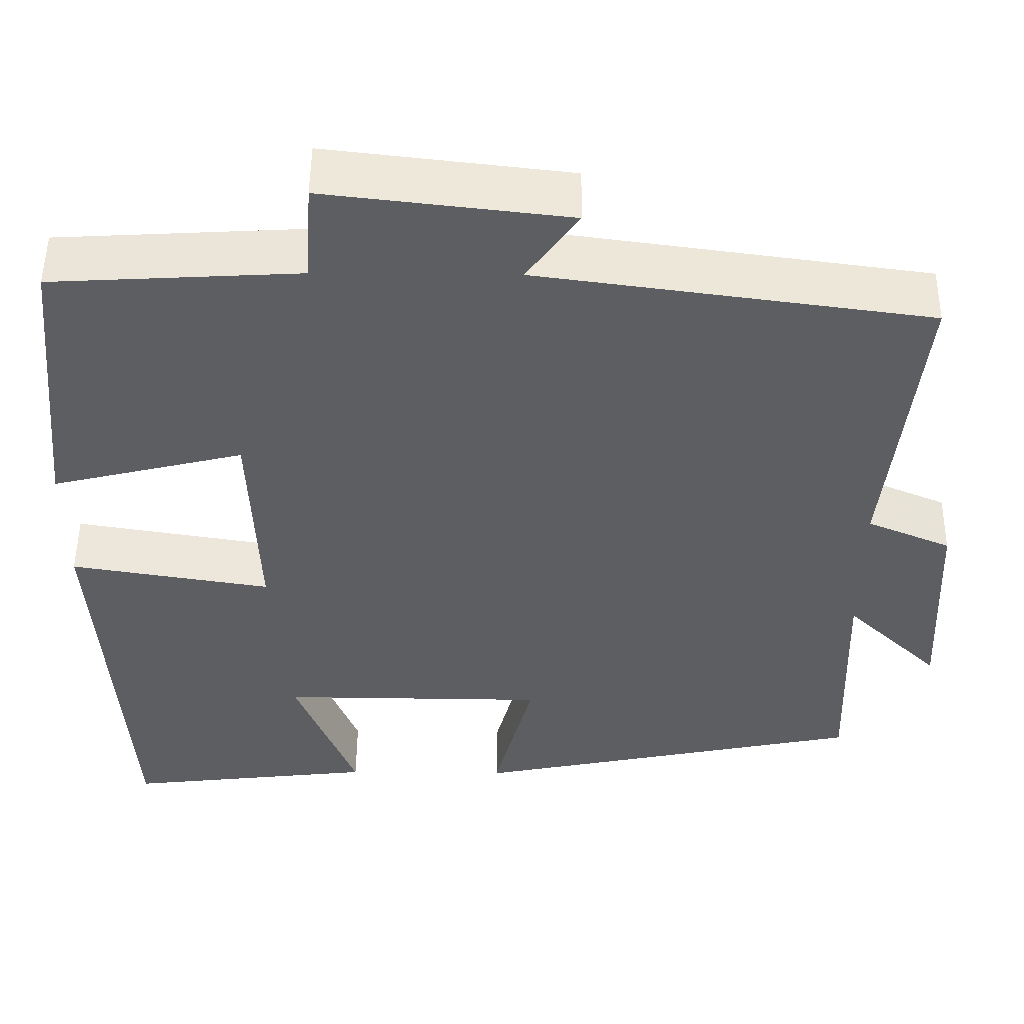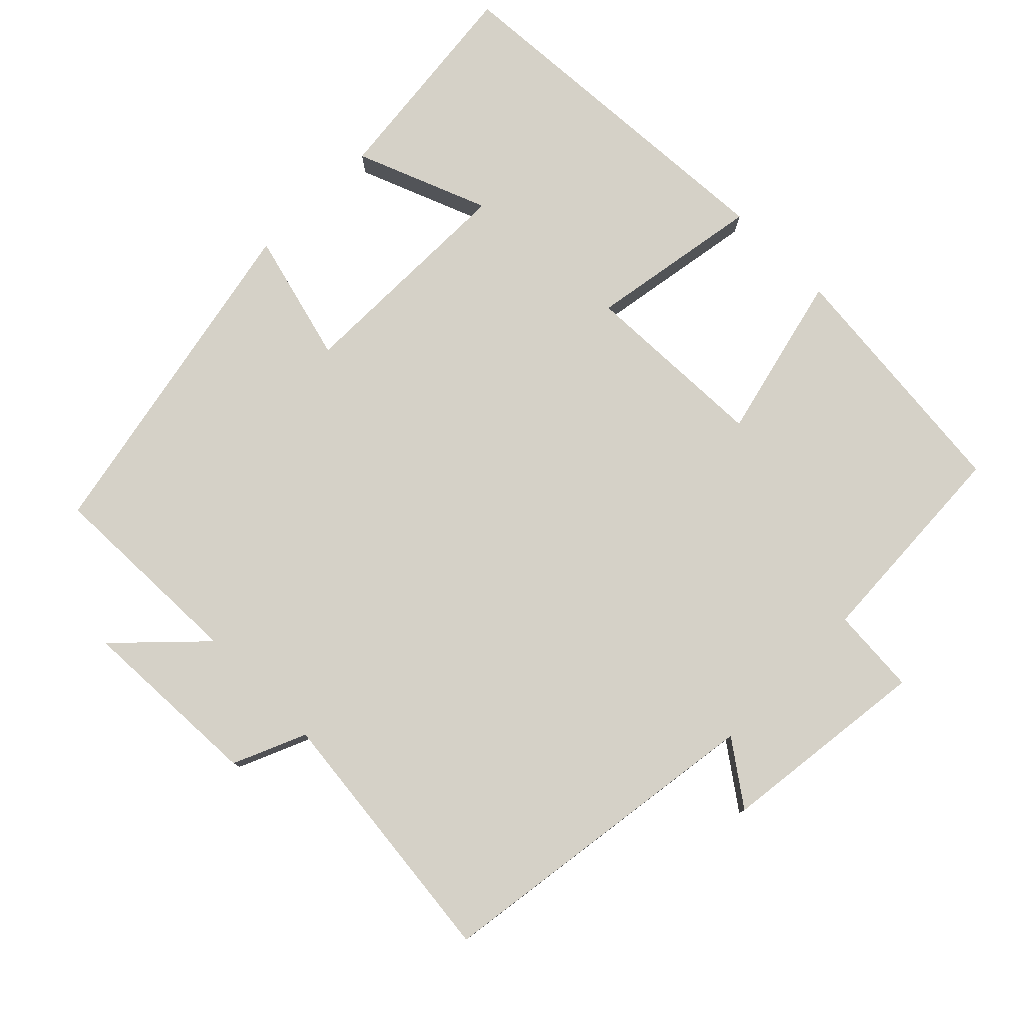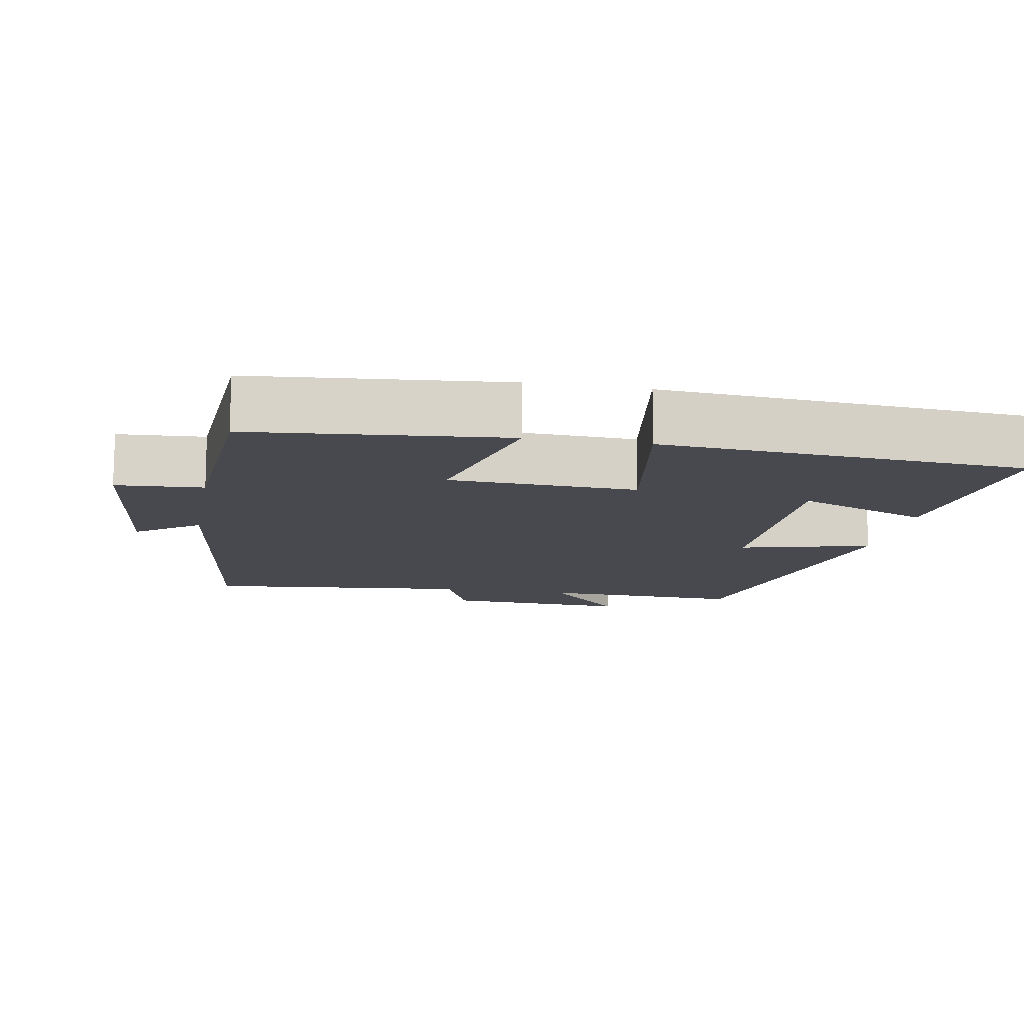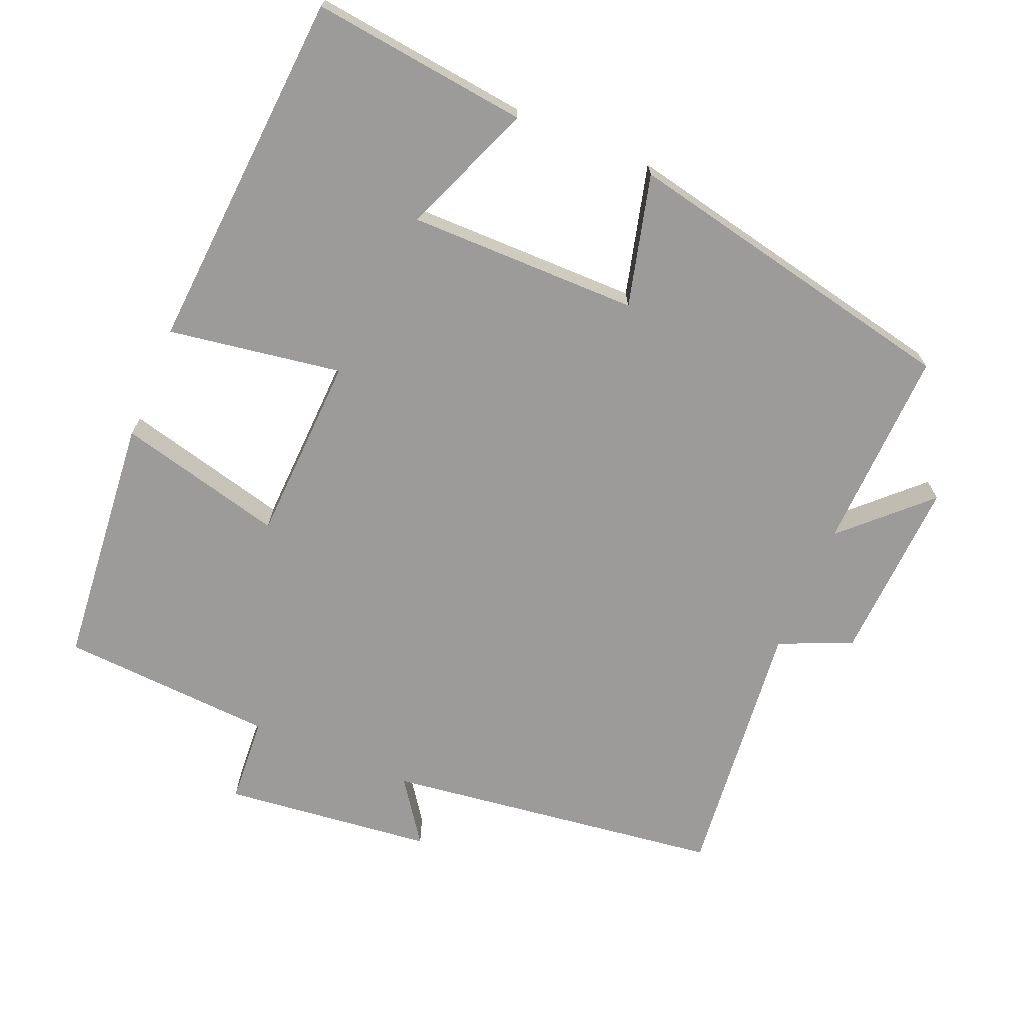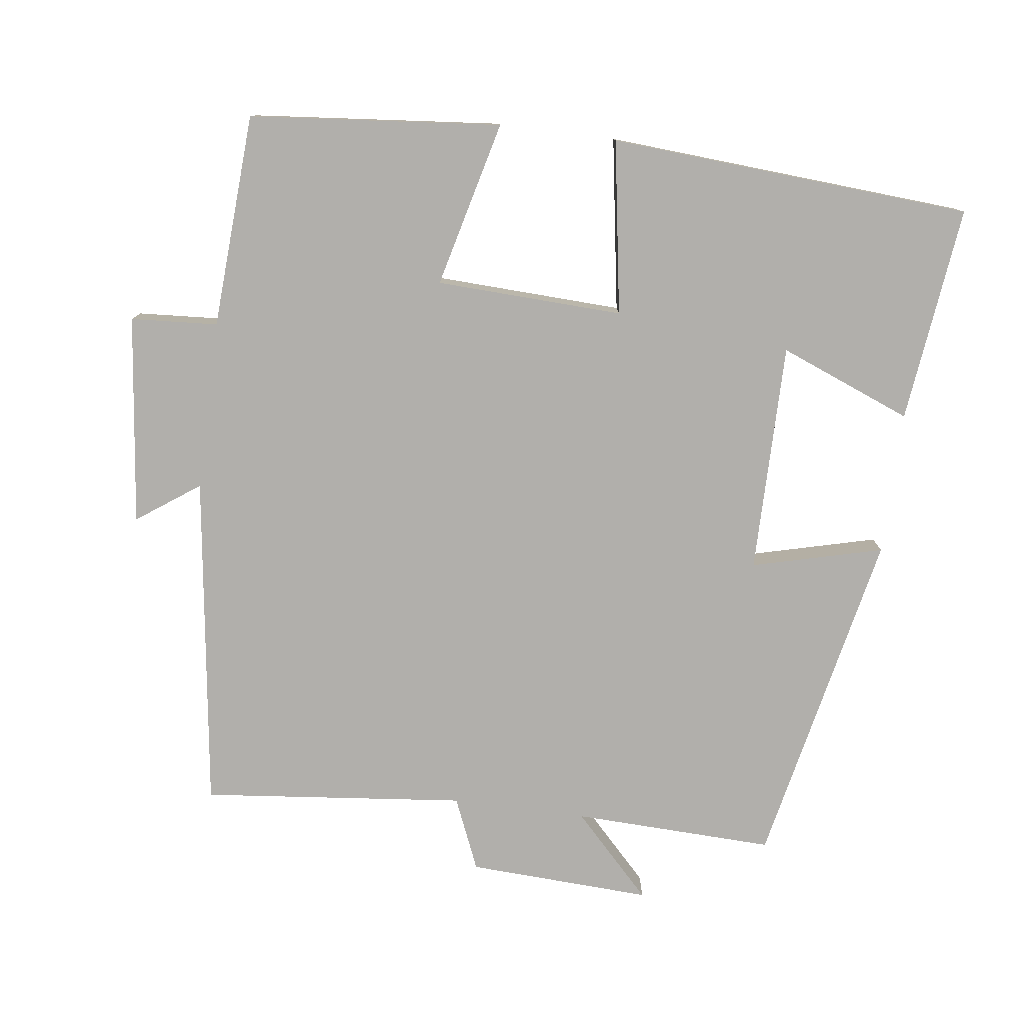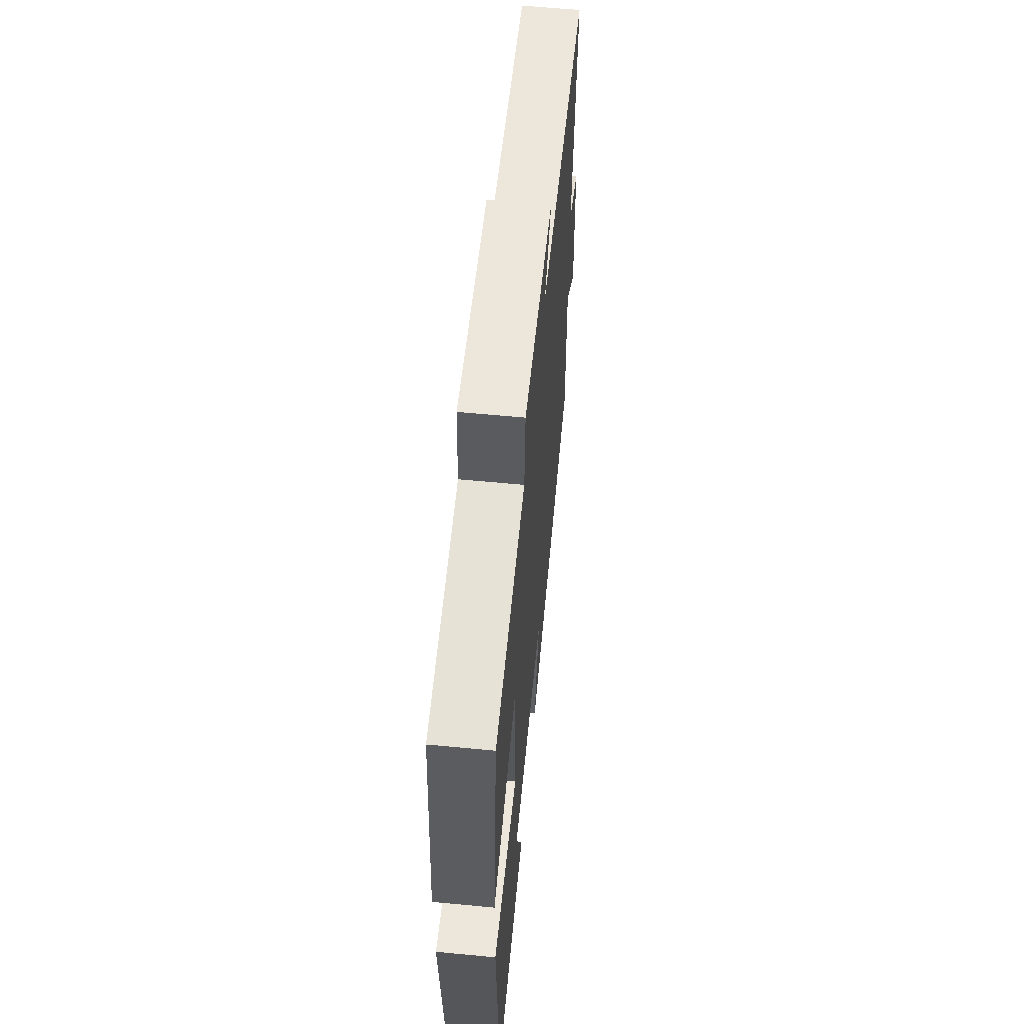
<metadata>
{"format":"obj","ext":"obj","renderer":"f3d","projection":"perspective","resolution":1024,"background":"white","views":[{"elev":50.8,"azim":-179.4,"up":"+Z"},{"elev":79.0,"azim":-44.9,"up":"+Y"},{"elev":-12.7,"azim":79.6,"up":"+Y"},{"elev":-69.9,"azim":157.1,"up":"+Y"},{"elev":-78.1,"azim":82.5,"up":"+Y"},{"elev":60.4,"azim":95.6,"up":"+Z"}]}
</metadata>
<code>
v 0.466 0.07 -0.535
v 0.165 0.07 -0.5
v 0.238 0.07 -0.316
v -0.082 0.07 -0.318
v -0.035 0.07 -0.5
v -0.509 0.07 -0.402
v -0.5 0.07 -0.121
v -0.613 0.07 -0.23
v -0.601 0.07 0.026
v -0.5 0.07 0.069
v -0.539 0.07 0.436
v -0.07 0.07 0.5
v -0.132 0.07 0.587
v 0.16 0.07 0.621
v 0.168 0.07 0.5
v 0.466 0.07 0.483
v 0.5 0.07 0.133
v 0.269 0.07 0.19
v 0.259 0.07 -0.07
v 0.5 0.07 -0.031
v 0.466 0 -0.535
v 0.165 0 -0.5
v 0.238 0 -0.316
v -0.082 0 -0.318
v -0.035 0 -0.5
v -0.509 0 -0.402
v -0.5 0 -0.121
v -0.613 0 -0.23
v -0.601 0 0.026
v -0.5 0 0.069
v -0.539 0 0.436
v -0.07 0 0.5
v -0.132 0 0.587
v 0.16 0 0.621
v 0.168 0 0.5
v 0.466 0 0.483
v 0.5 0 0.133
v 0.269 0 0.19
v 0.259 0 -0.07
v 0.5 0 -0.031
f 19 20 1
f 15 16 17 18
f 15 18 19
f 12 13 14 15
f 10 11 12 15
f 10 15 19
f 7 8 9 10
f 7 10 19
f 4 5 6 7
f 3 4 7 19
f 1 2 3
f 1 3 19
f 21 40 39
f 38 37 36 35
f 39 38 35
f 35 34 33 32
f 35 32 31 30
f 39 35 30
f 30 29 28 27
f 39 30 27
f 27 26 25 24
f 39 27 24 23
f 23 22 21
f 39 23 21
f 1 21 22 2
f 2 22 23 3
f 3 23 24 4
f 4 24 25 5
f 5 25 26 6
f 6 26 27 7
f 7 27 28 8
f 8 28 29 9
f 9 29 30 10
f 10 30 31 11
f 11 31 32 12
f 12 32 33 13
f 13 33 34 14
f 14 34 35 15
f 15 35 36 16
f 16 36 37 17
f 17 37 38 18
f 18 38 39 19
f 19 39 40 20
f 20 40 21 1

</code>
